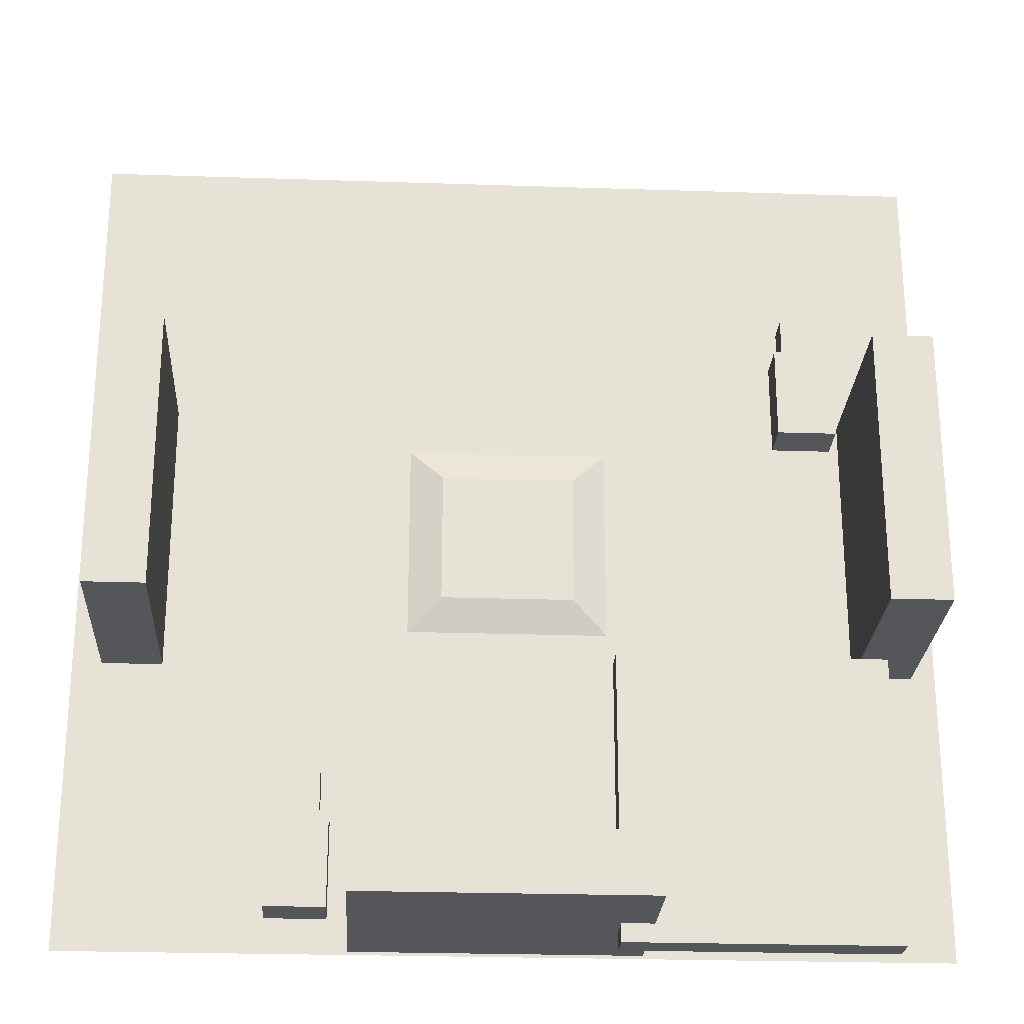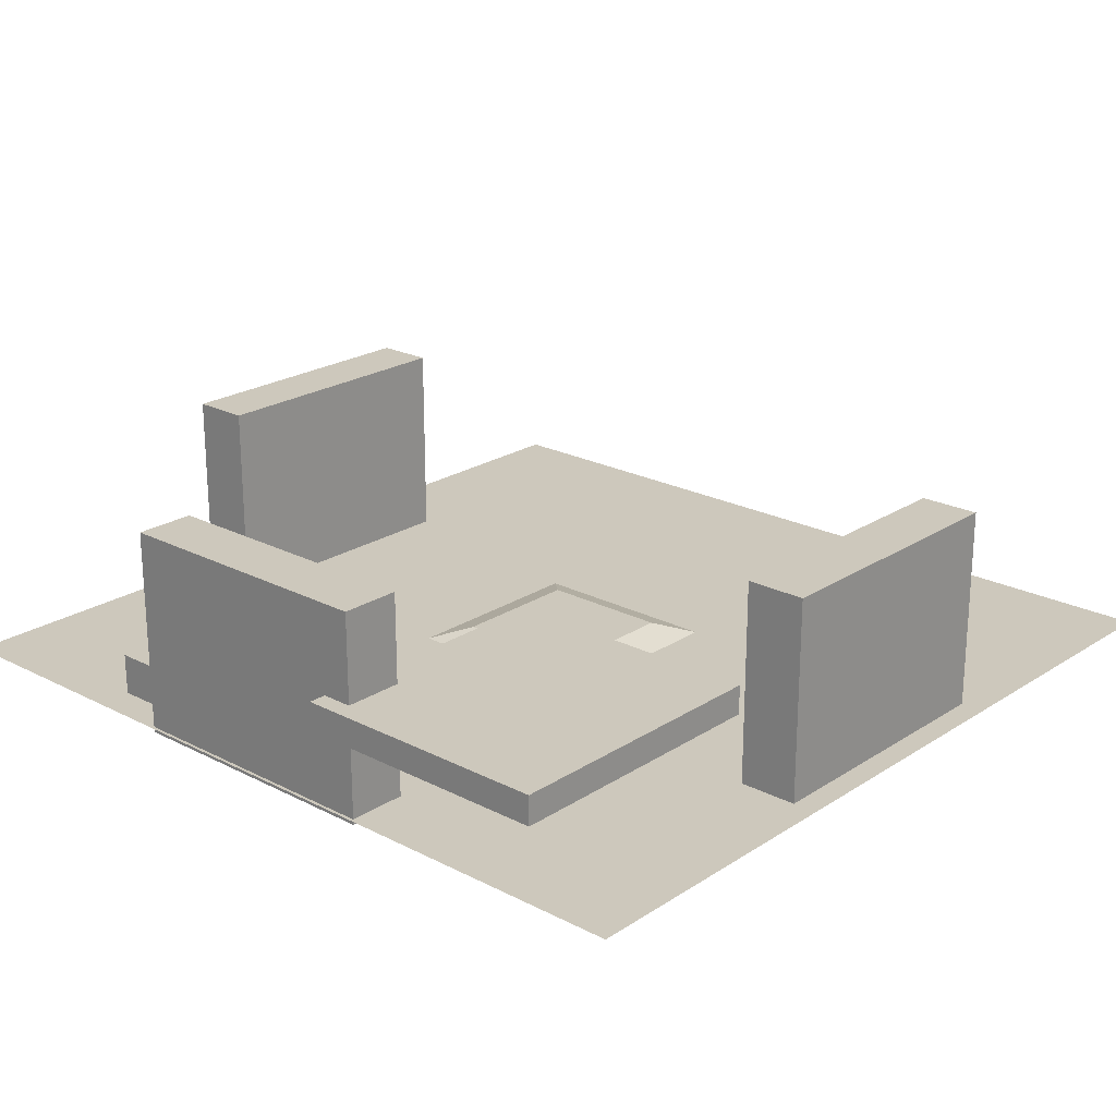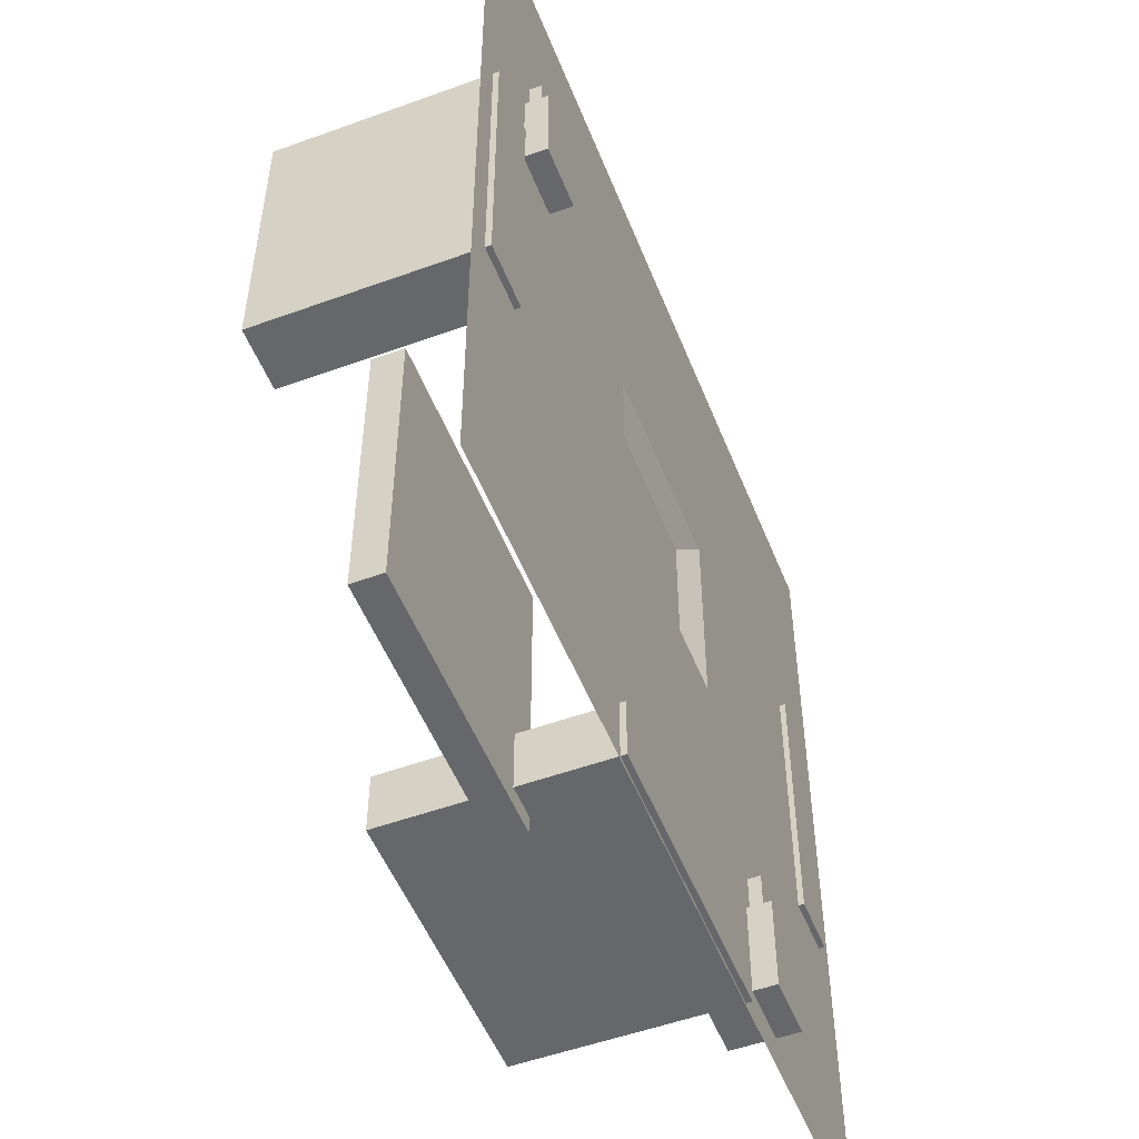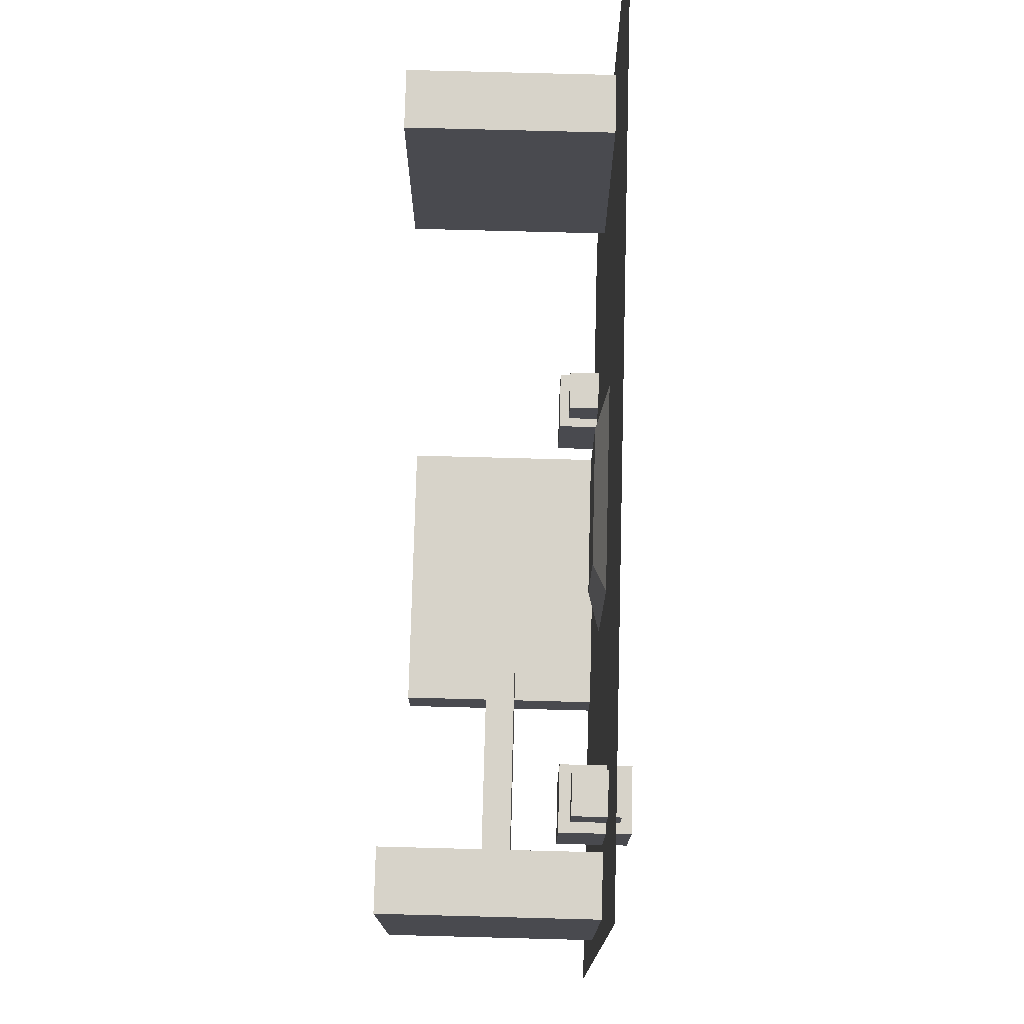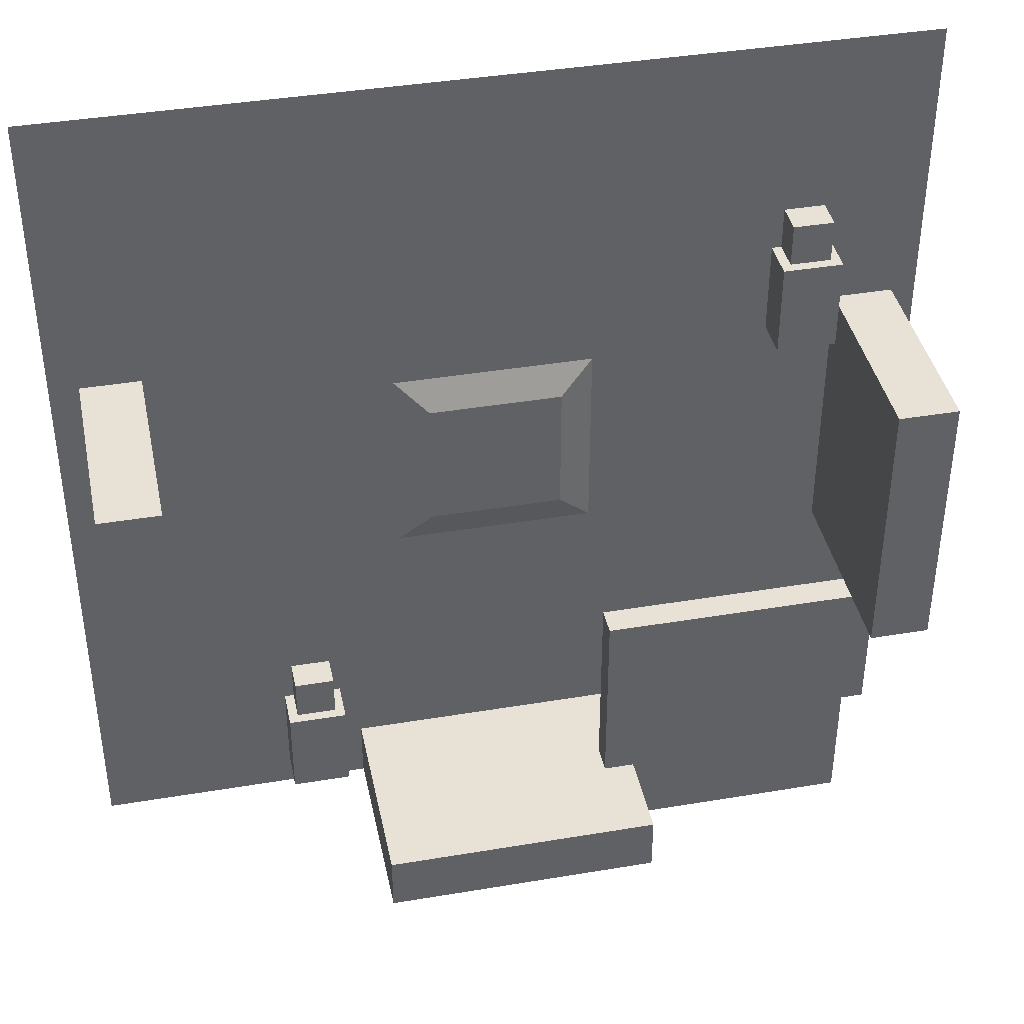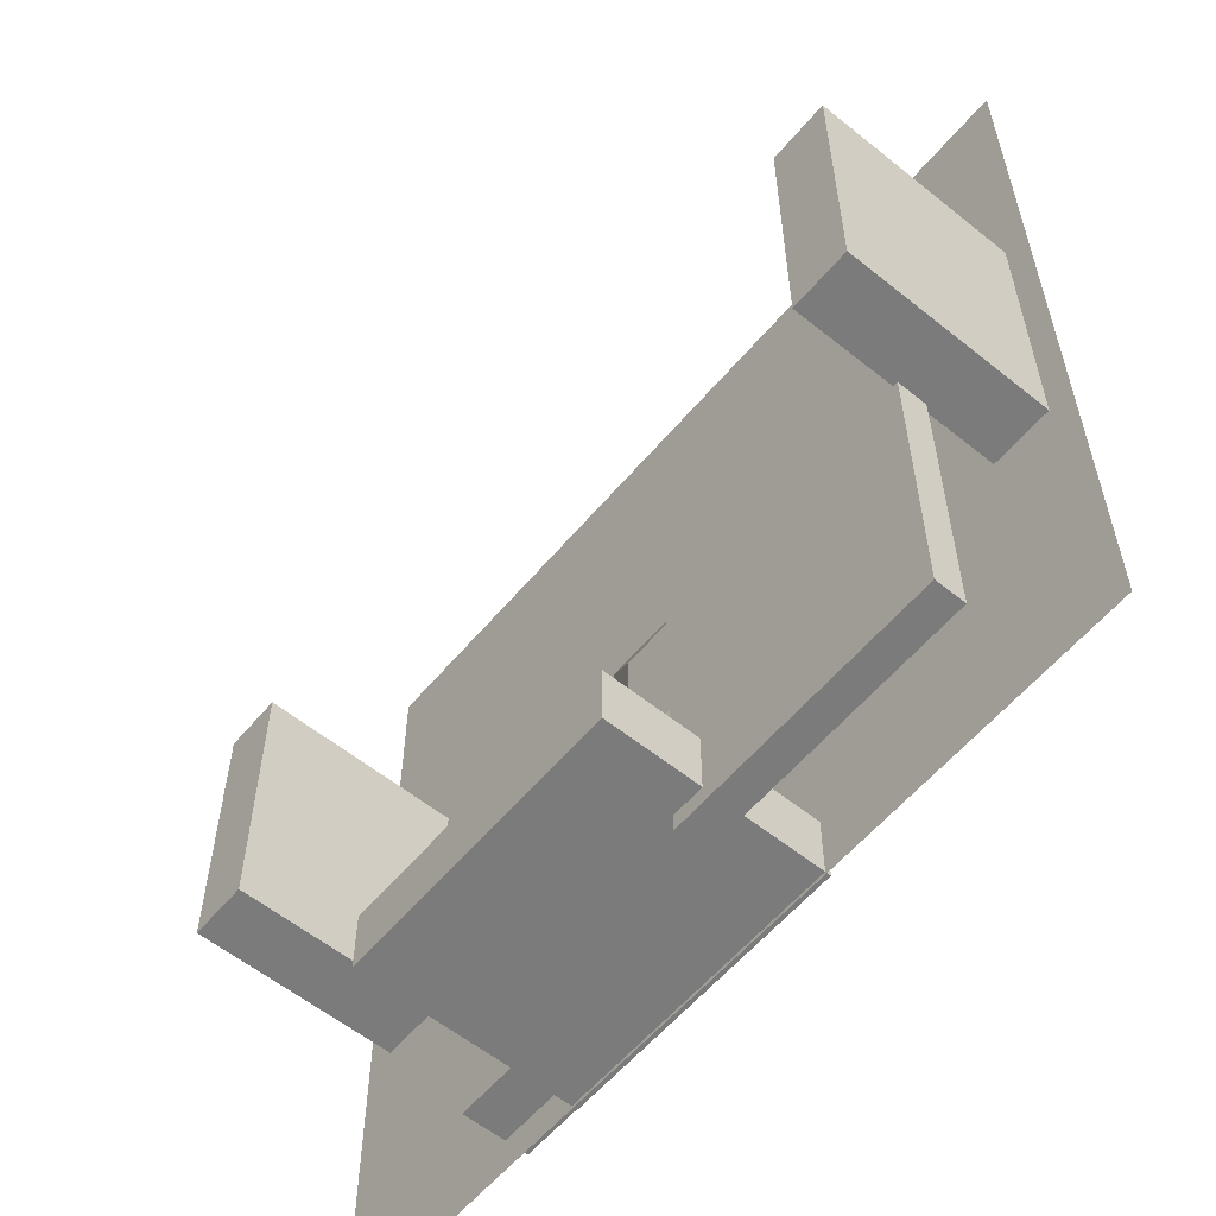
<metadata>
{"format":"obj","ext":"obj","renderer":"f3d","projection":"perspective","resolution":1024,"background":"white","views":[{"elev":-25.1,"azim":176.9,"up":"+Z"},{"elev":22.2,"azim":-138.2,"up":"+Y"},{"elev":-52.2,"azim":-68.6,"up":"+Z"},{"elev":76.4,"azim":-88.5,"up":"+Z"},{"elev":40.1,"azim":168.3,"up":"+Z"},{"elev":-58.4,"azim":-129.7,"up":"+Z"}]}
</metadata>
<code>
o Plane
v -14.45 0 14.45
v 14.45 0 14.45
v -14.45 0 -14.45
v 14.45 0 -14.45
v -2.24 0.4055 -2.24
v -2.24 0.4055 2.24
v 2.24 0.4055 2.24
v 2.24 0.4055 -2.24
v -3.36 0 -3.36
v -3.36 0 3.36
v 3.36 0 3.36
v 3.36 0 -3.36
f 6 7 8 5
f 10 9 3 1
f 11 10 1 2
f 12 11 2 4
f 9 12 4 3
f 6 5 9 10
f 7 6 10 11
f 8 7 11 12
f 5 8 12 9
o Cube
v -13.64 -0.1838 4.698
v -13.64 6.819 4.698
v -13.64 -0.1838 -4.698
v -13.64 6.819 -4.698
v -11.64 -0.1838 4.698
v -11.64 6.819 4.698
v -11.64 -0.1838 -4.698
v -11.64 6.819 -4.698
f 13 14 16 15
f 15 16 20 19
f 19 20 18 17
f 17 18 14 13
f 15 19 17 13
f 20 16 14 18
o Cube.001
v -12.07 2.833 -5.538
v -12.07 3.803 -5.538
v -12.07 2.833 -14.93
v -12.07 3.803 -14.93
v -3.284 2.833 -5.538
v -3.284 3.803 -5.538
v -3.284 2.833 -14.93
v -3.284 3.803 -14.93
f 21 22 24 23
f 23 24 28 27
f 27 28 26 25
f 25 26 22 21
f 23 27 25 21
f 28 24 22 26
o Cube.002
v -11.32 -0.7445 6.966
v -11.32 1.398 6.966
v -11.32 -0.7445 3.805
v -11.32 1.398 3.805
v -9.321 -0.7445 6.966
v -9.321 1.398 6.966
v -9.321 -0.7445 3.805
v -9.321 1.398 3.805
f 29 30 32 31
f 31 32 36 35
f 35 36 34 33
f 33 34 30 29
f 31 35 33 29
f 36 32 30 34
o Cube.003
v -11 -0.4012 8.403
v -11 1.054 8.403
v -11 -0.4012 6.255
v -11 1.054 6.255
v -9.642 -0.4012 8.403
v -9.642 1.054 8.403
v -9.642 -0.4012 6.255
v -9.642 1.054 6.255
f 37 38 40 39
f 39 40 44 43
f 43 44 42 41
f 41 42 38 37
f 39 43 41 37
f 44 40 38 42
o Cube.004
v 11.47 -0.1838 4.698
v 11.47 6.819 4.698
v 11.47 -0.1838 -4.698
v 11.47 6.819 -4.698
v 13.47 -0.1838 4.698
v 13.47 6.819 4.698
v 13.47 -0.1838 -4.698
v 13.47 6.819 -4.698
f 45 46 48 47
f 47 48 52 51
f 51 52 50 49
f 49 50 46 45
f 47 51 49 45
f 52 48 46 50
o Cube.005
v 5.059 -0.1838 -12.34
v 5.059 6.819 -12.34
v -4.336 -0.1838 -12.34
v -4.336 6.819 -12.34
v 5.059 -0.1838 -14.34
v 5.059 6.819 -14.34
v -4.336 -0.1838 -14.34
v -4.336 6.819 -14.34
f 53 54 56 55
f 55 56 60 59
f 59 60 58 57
f 57 58 54 53
f 55 59 57 53
f 60 56 54 58
o Cube.006
v 5.757 -0.7445 -10.13
v 5.757 1.398 -10.13
v 5.757 -0.7445 -13.29
v 5.757 1.398 -13.29
v 7.757 -0.7445 -10.13
v 7.757 1.398 -10.13
v 7.757 -0.7445 -13.29
v 7.757 1.398 -13.29
f 61 62 64 63
f 63 64 68 67
f 67 68 66 65
f 65 66 62 61
f 63 67 65 61
f 68 64 62 66
o Cube.007
v 6.077 -0.4012 -8.695
v 6.077 1.054 -8.695
v 6.077 -0.4012 -10.84
v 6.077 1.054 -10.84
v 7.436 -0.4012 -8.695
v 7.436 1.054 -8.695
v 7.436 -0.4012 -10.84
v 7.436 1.054 -10.84
f 69 70 72 71
f 71 72 76 75
f 75 76 74 73
f 73 74 70 69
f 71 75 73 69
f 76 72 70 74

</code>
